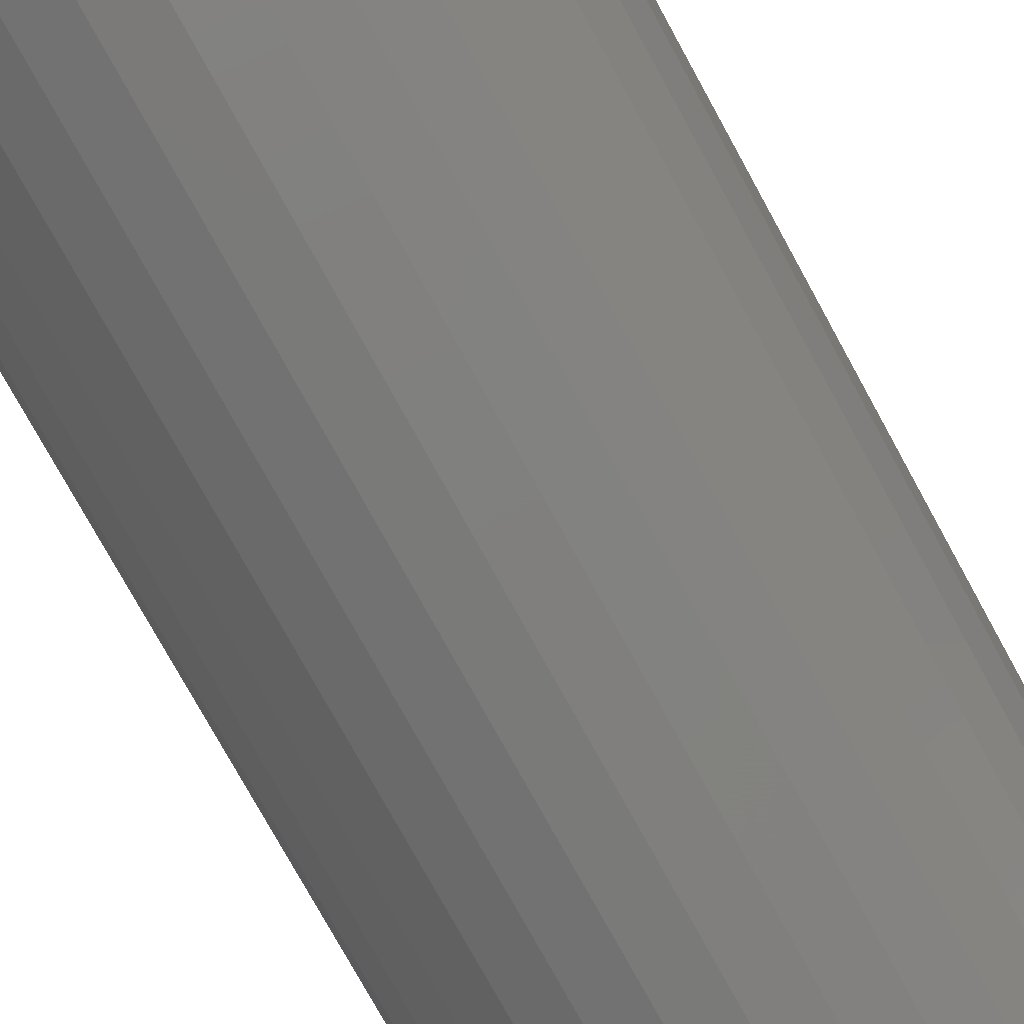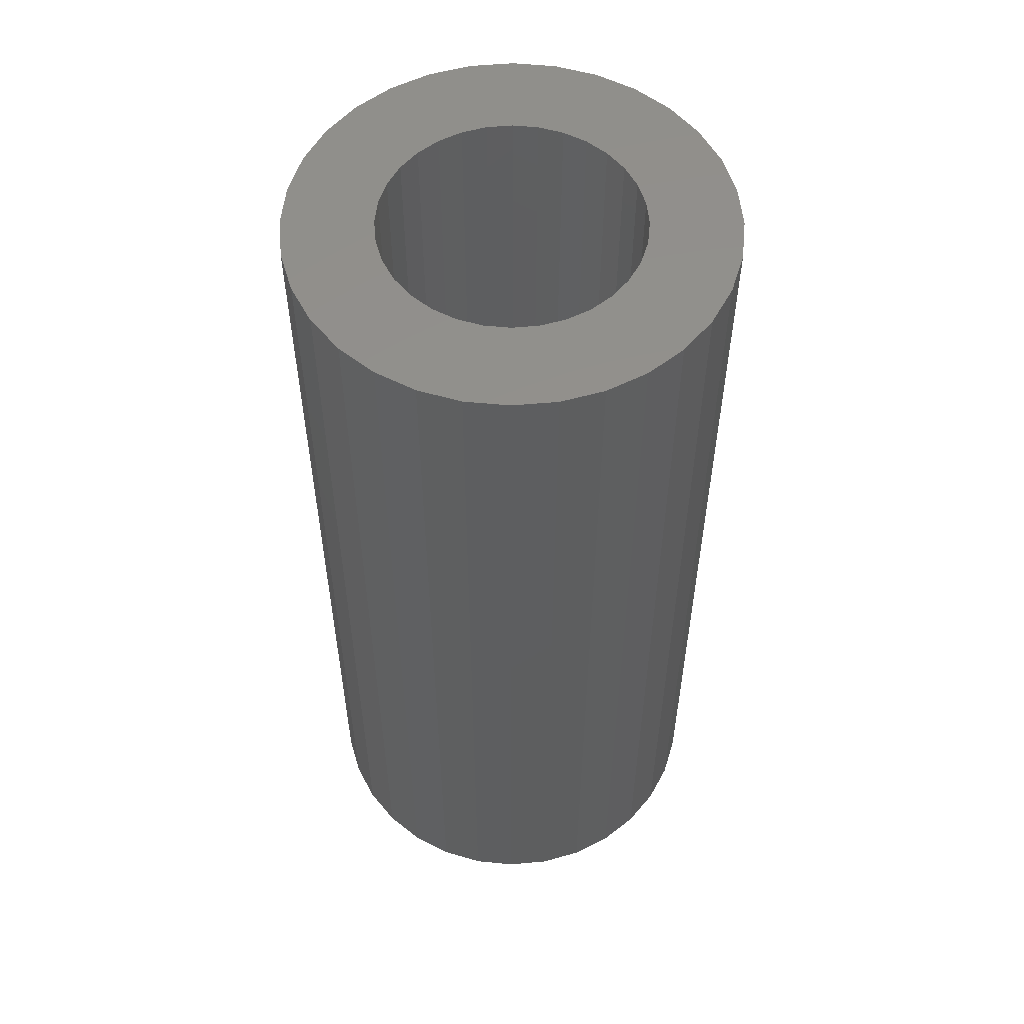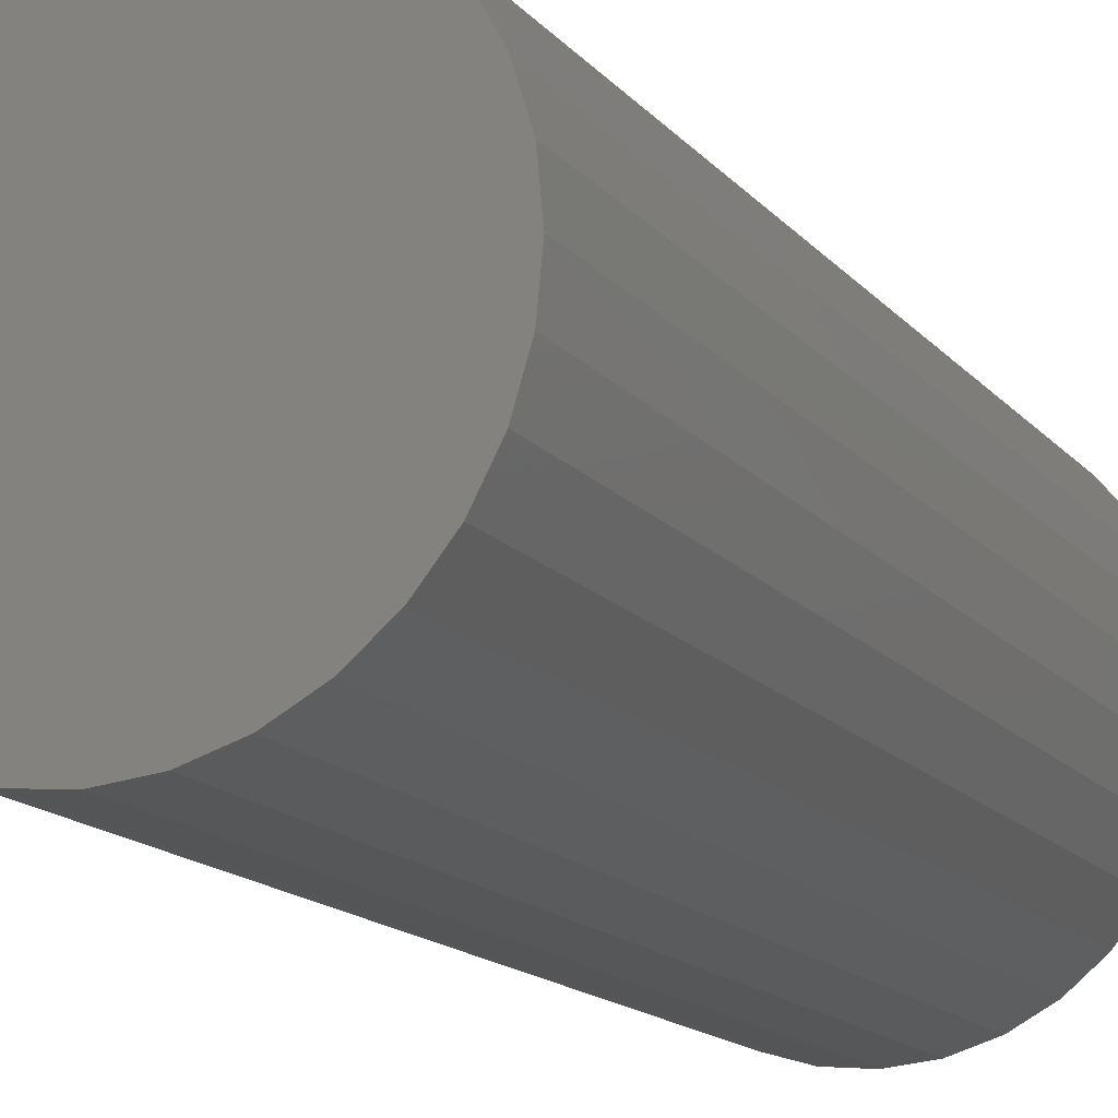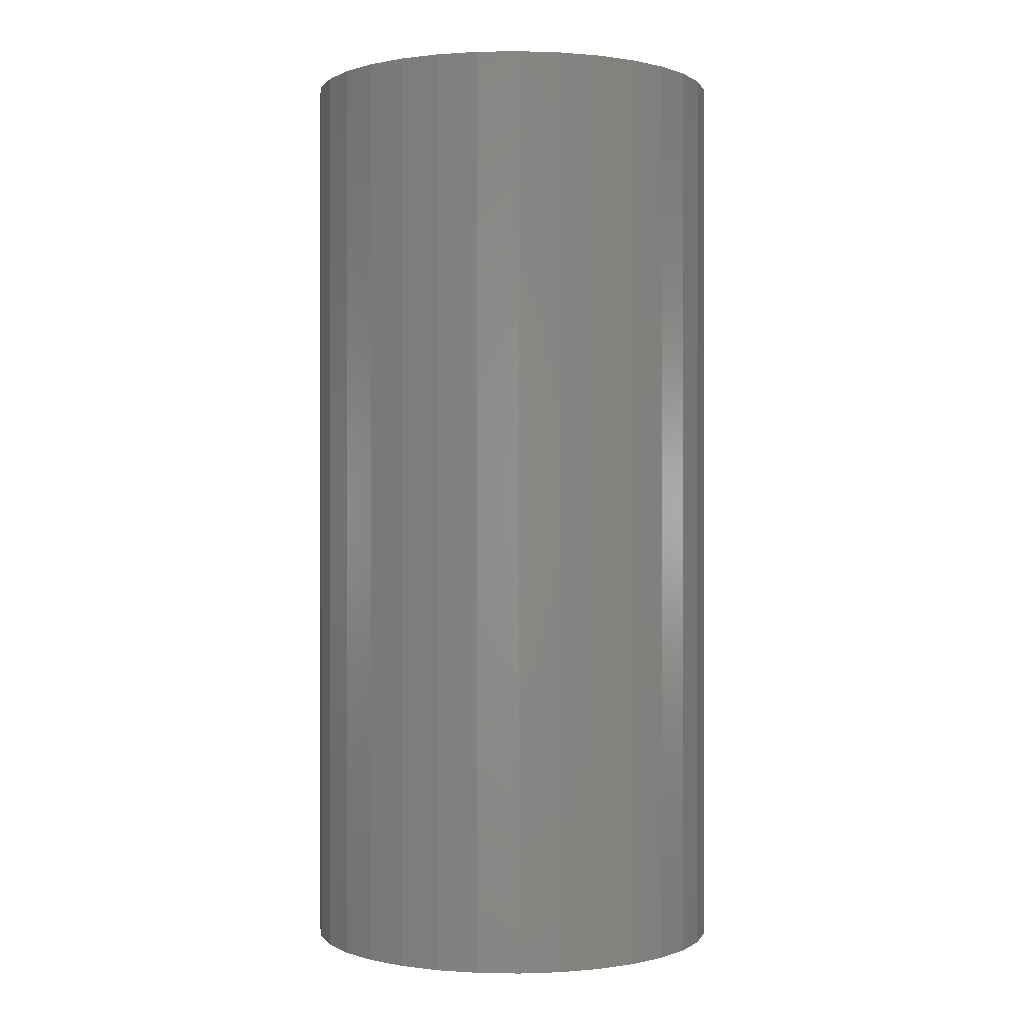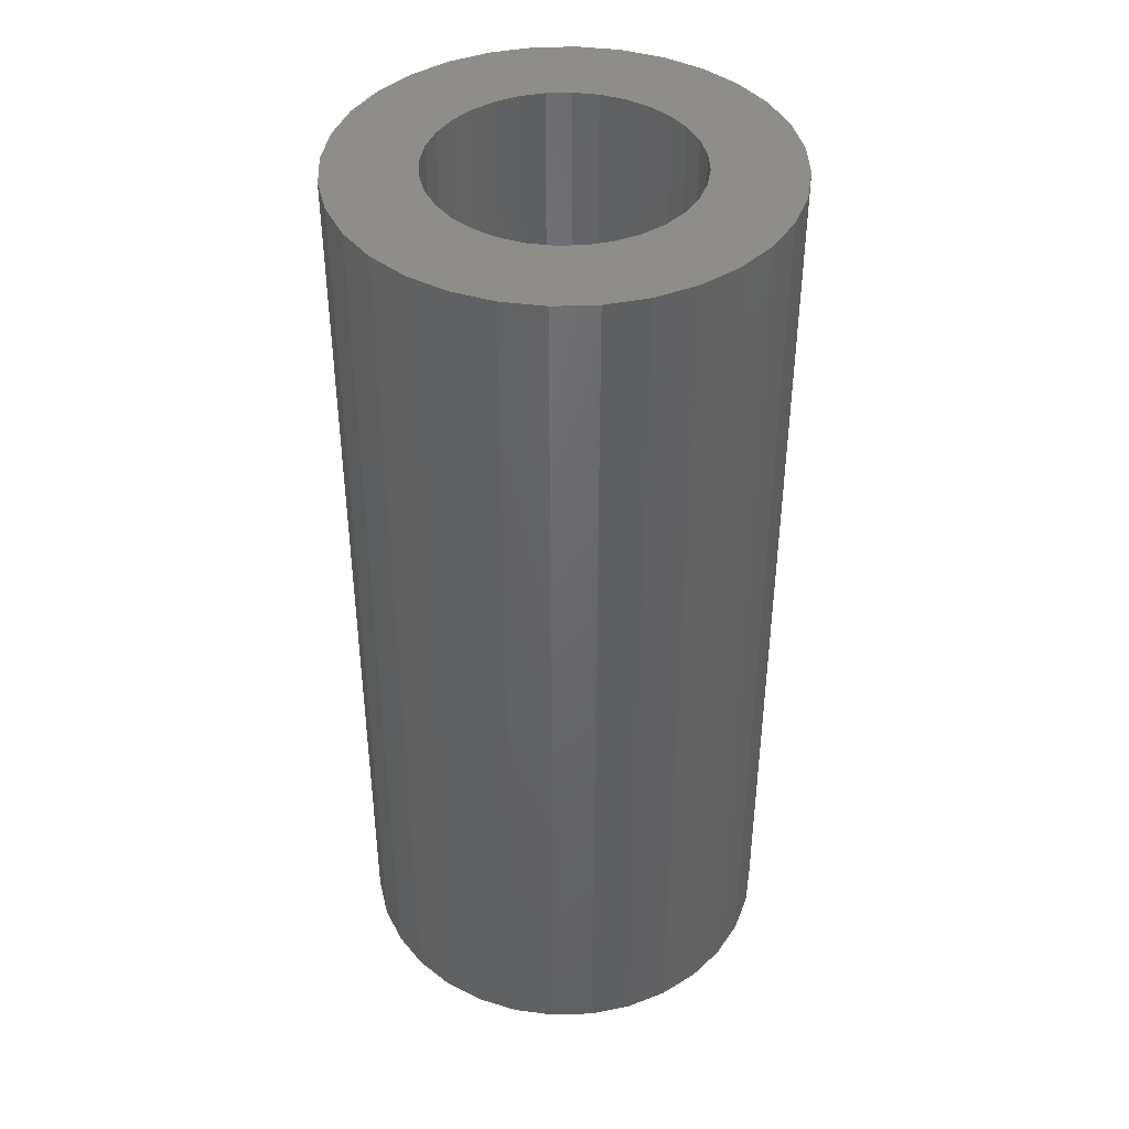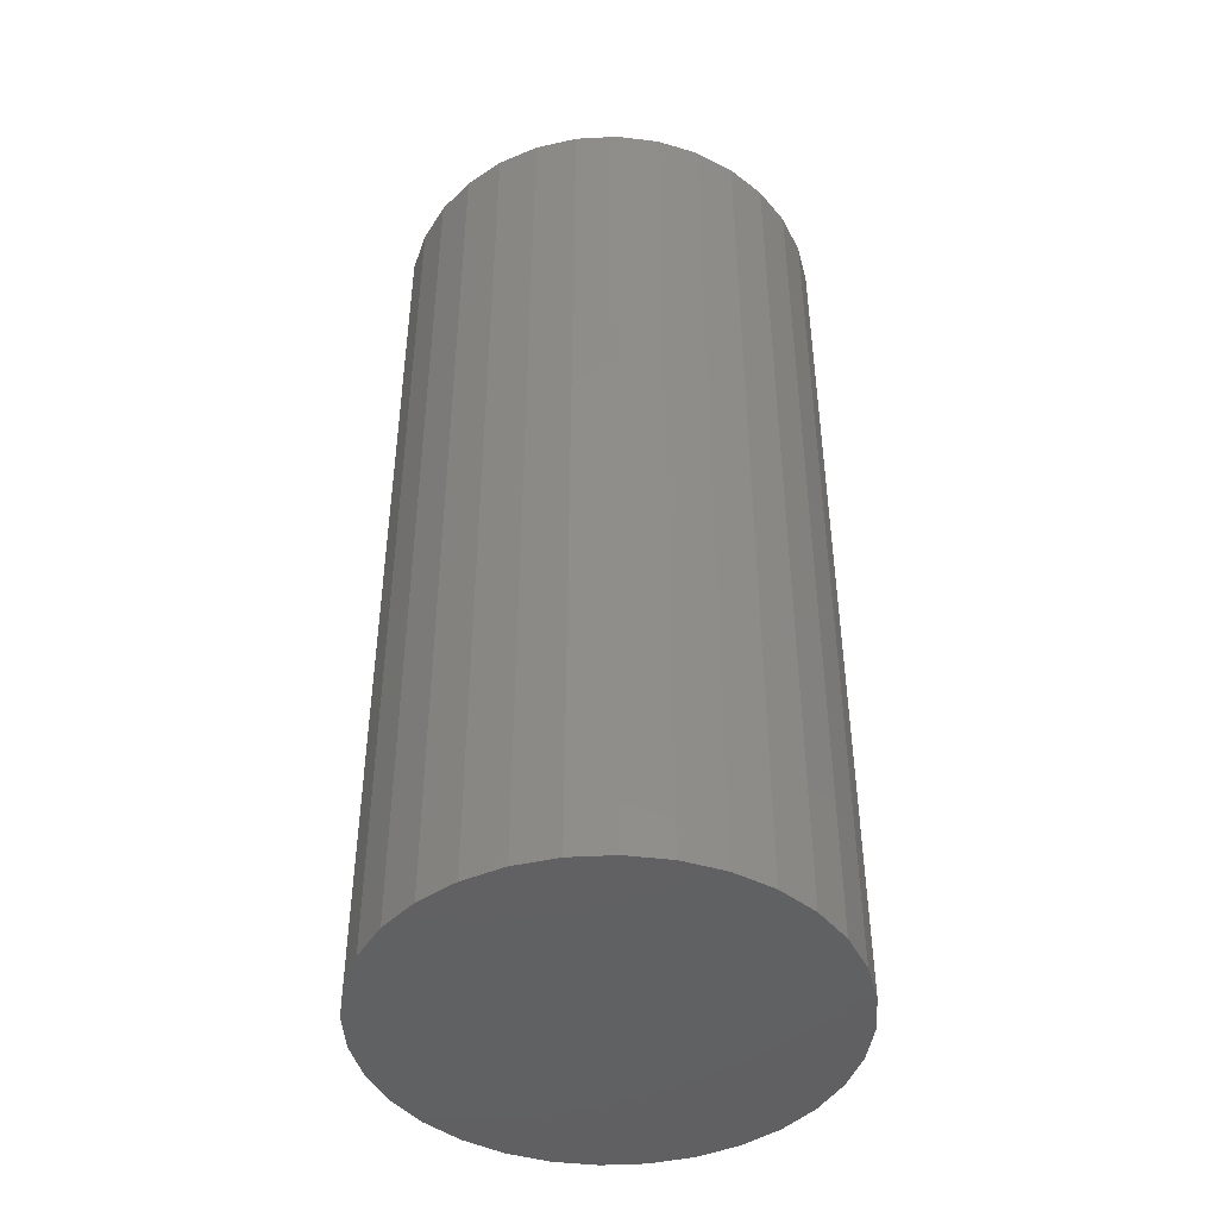
<metadata>
{"format":"stl","ext":"stl","renderer":"f3d","projection":"perspective","resolution":1024,"background":"white","views":[{"elev":-76.9,"azim":28.8,"up":"+Z"},{"elev":55.0,"azim":146.5,"up":"+Y"},{"elev":-15.2,"azim":25.4,"up":"+Z"},{"elev":0.2,"azim":-80.6,"up":"+Y"},{"elev":41.7,"azim":-142.9,"up":"+Y"},{"elev":-44.7,"azim":132.8,"up":"+Y"}]}
</metadata>
<code>
# stl→obj: 128 verts, 252 faces
v -0.1706 -9.587e-18 -5.706e-17
v -0.09836 -5.574e-18 0.01997
v -0.1003 -5.684e-18 6.722e-18
v 0.1456 7.971e-18 0.09595
v 0.02203 1.109e-18 0.1004
v 0.1242 6.779e-18 0.1221
v 0.04124 2.175e-18 0.09459
v 0.05894 3.158e-18 0.08513
v 0.07445 4.019e-18 0.0724
v 0.07445 4.019e-18 -0.0724
v 0.1616 8.857e-18 -0.06609
v 0.1456 7.971e-18 -0.09595
v 0.05894 3.158e-18 -0.08513
v 0.04124 2.175e-18 -0.09459
v 0.02203 1.109e-18 -0.1004
v 0.1242 6.779e-18 -0.1221
v 0.002056 6.96e-34 0.1024
v -0.01792 -1.109e-18 0.1004
v -0.1201 -6.779e-18 0.1221
v -0.09389 -5.326e-18 0.1436
v -0.06403 -3.669e-18 0.1596
v -0.03164 -1.87e-18 0.1694
v 0.002056 -9.547e-34 0.1727
v 0.03575 1.87e-18 0.1694
v 0.06814 3.669e-18 0.1596
v 0.098 5.326e-18 0.1436
v -0.1415 -7.971e-18 0.09595
v -0.03713 -2.175e-18 0.09459
v -0.05483 -3.158e-18 0.08513
v -0.07034 -4.019e-18 0.0724
v -0.1575 -8.857e-18 0.06609
v -0.1415 -7.971e-18 -0.09595
v -0.1575 -8.857e-18 -0.06609
v -0.07034 -4.019e-18 -0.0724
v -0.05483 -3.158e-18 -0.08513
v -0.03713 -2.175e-18 -0.09459
v -0.01792 -1.109e-18 -0.1004
v -0.1201 -6.779e-18 -0.1221
v 0.002056 -1.392e-33 -0.1024
v 0.098 5.326e-18 -0.1436
v 0.06814 3.669e-18 -0.1596
v 0.03575 1.87e-18 -0.1694
v 0.002056 -2.348e-33 -0.1727
v -0.03164 -1.87e-18 -0.1694
v -0.06403 -3.669e-18 -0.1596
v -0.09389 -5.326e-18 -0.1436
v -0.08307 -4.726e-18 0.05688
v -0.09254 -5.251e-18 0.03918
v -0.1673 -9.402e-18 0.03369
v -0.09254 -5.251e-18 -0.03918
v -0.1673 -9.402e-18 -0.03369
v -0.09836 -5.574e-18 -0.01997
v -0.08307 -4.726e-18 -0.05688
v 0.1044 5.684e-18 -1.835e-17
v 0.1025 5.574e-18 0.01997
v 0.1748 9.587e-18 -2.266e-17
v 0.09665 5.251e-18 0.03918
v 0.1714 9.402e-18 0.03369
v 0.08719 4.726e-18 0.05688
v 0.1616 8.857e-18 0.06609
v 0.09665 5.251e-18 -0.03918
v 0.1025 5.574e-18 -0.01997
v 0.1714 9.402e-18 -0.03369
v 0.08719 4.726e-18 -0.05688
v 0.02203 -0.6797 -0.1004
v 0.04124 -0.6797 -0.09459
v 0.05894 -0.6797 -0.08513
v 0.07445 -0.6797 -0.0724
v 0.08719 -0.6797 -0.05688
v 0.09665 -0.6797 -0.03918
v 0.1025 -0.6797 -0.01997
v 0.1044 -0.6797 -1.835e-17
v 0.002056 -0.6797 -0.1024
v -0.01792 -0.6797 -0.1004
v -0.03713 -0.6797 -0.09459
v -0.05483 -0.6797 -0.08513
v -0.07034 -0.6797 -0.0724
v -0.08307 -0.6797 -0.05688
v -0.09254 -0.6797 -0.03918
v -0.09836 -0.6797 -0.01997
v -0.1003 -0.6797 6.722e-18
v -0.01792 -0.6797 0.1004
v -0.03713 -0.6797 0.09459
v -0.05483 -0.6797 0.08513
v -0.07034 -0.6797 0.0724
v -0.08307 -0.6797 0.05688
v -0.09254 -0.6797 0.03918
v -0.09836 -0.6797 0.01997
v 0.002056 -0.6797 0.1024
v 0.02203 -0.6797 0.1004
v 0.04124 -0.6797 0.09459
v 0.05894 -0.6797 0.08513
v 0.07445 -0.6797 0.0724
v 0.08719 -0.6797 0.05688
v 0.09665 -0.6797 0.03918
v 0.1025 -0.6797 0.01997
v -0.03164 -0.75 0.1694
v 0.03575 -0.75 0.1694
v 0.002056 -0.75 0.1727
v -0.06403 -0.75 0.1596
v 0.06814 -0.75 0.1596
v 0.06814 -0.75 -0.1596
v -0.03164 -0.75 -0.1694
v 0.03575 -0.75 -0.1694
v 0.002056 -0.75 -0.1727
v 0.098 -0.75 0.1436
v -0.09389 -0.75 0.1436
v 0.1242 -0.75 0.1221
v -0.1201 -0.75 0.1221
v 0.1456 -0.75 0.09595
v -0.1415 -0.75 0.09595
v 0.1616 -0.75 0.06609
v -0.1575 -0.75 0.06609
v 0.1714 -0.75 0.03369
v -0.1673 -0.75 0.03369
v 0.1748 -0.75 -2.266e-17
v -0.1706 -0.75 -5.706e-17
v 0.1714 -0.75 -0.03369
v -0.1673 -0.75 -0.03369
v 0.1616 -0.75 -0.06609
v -0.1575 -0.75 -0.06609
v 0.1456 -0.75 -0.09595
v -0.1415 -0.75 -0.09595
v 0.1242 -0.75 -0.1221
v -0.1201 -0.75 -0.1221
v 0.098 -0.75 -0.1436
v -0.09389 -0.75 -0.1436
v -0.06403 -0.75 -0.1596
f 1 2 3
f 4 5 6
f 4 7 5
f 8 7 4
f 9 8 4
f 10 11 12
f 13 10 12
f 14 13 12
f 15 14 12
f 16 15 12
f 17 18 19
f 17 19 20
f 17 20 21
f 17 21 22
f 17 22 23
f 17 23 24
f 17 24 25
f 17 25 26
f 17 26 6
f 17 6 5
f 27 19 18
f 27 18 28
f 27 28 29
f 27 29 30
f 27 30 31
f 32 33 34
f 32 34 35
f 32 35 36
f 32 36 37
f 32 37 38
f 39 15 16
f 39 16 40
f 39 40 41
f 39 41 42
f 39 42 43
f 39 43 44
f 39 44 45
f 39 45 46
f 39 46 38
f 39 38 37
f 30 47 31
f 31 47 48
f 31 48 49
f 49 48 2
f 49 2 1
f 50 51 52
f 52 51 1
f 52 1 3
f 34 33 53
f 53 33 51
f 53 51 50
f 54 55 56
f 56 55 57
f 56 57 58
f 58 57 59
f 58 59 60
f 60 59 9
f 60 9 4
f 61 62 63
f 63 62 54
f 63 54 56
f 10 64 11
f 11 64 61
f 11 61 63
f 39 65 15
f 15 65 66
f 15 66 14
f 14 66 67
f 14 67 13
f 13 67 68
f 13 68 10
f 10 68 69
f 10 69 64
f 64 69 70
f 64 70 61
f 61 70 71
f 61 71 62
f 62 71 72
f 62 72 54
f 65 39 73
f 73 39 37
f 73 37 74
f 74 37 36
f 74 36 75
f 75 36 35
f 75 35 76
f 76 35 34
f 76 34 77
f 77 34 53
f 77 53 78
f 78 53 50
f 78 50 79
f 79 50 52
f 79 52 80
f 80 52 3
f 80 3 81
f 17 82 18
f 18 82 83
f 18 83 28
f 28 83 84
f 28 84 29
f 29 84 85
f 29 85 30
f 30 85 86
f 30 86 47
f 47 86 87
f 47 87 48
f 48 87 88
f 48 88 2
f 2 88 81
f 2 81 3
f 82 17 89
f 89 17 5
f 89 5 90
f 90 5 7
f 90 7 91
f 91 7 8
f 91 8 92
f 92 8 9
f 92 9 93
f 93 9 59
f 93 59 94
f 94 59 57
f 94 57 95
f 95 57 55
f 95 55 96
f 96 55 54
f 96 54 72
f 71 96 72
f 95 96 71
f 70 95 71
f 94 95 70
f 69 94 70
f 79 87 78
f 88 87 79
f 80 88 79
f 88 80 81
f 87 86 78
f 78 86 85
f 78 85 77
f 77 85 84
f 77 84 76
f 76 84 83
f 76 83 75
f 75 83 82
f 75 82 74
f 74 82 89
f 74 89 73
f 73 89 90
f 73 90 65
f 65 90 91
f 65 91 66
f 66 91 92
f 66 92 67
f 67 92 93
f 67 93 68
f 68 93 94
f 68 94 69
f 97 98 99
f 98 97 100
f 98 100 101
f 102 103 104
f 104 103 105
f 101 100 106
f 106 100 107
f 106 107 108
f 108 107 109
f 108 109 110
f 110 109 111
f 110 111 112
f 112 111 113
f 112 113 114
f 114 113 115
f 114 115 116
f 116 115 117
f 116 117 118
f 118 117 119
f 118 119 120
f 120 119 121
f 120 121 122
f 122 121 123
f 122 123 124
f 124 123 125
f 124 125 126
f 126 125 127
f 126 127 102
f 102 127 128
f 102 128 103
f 56 116 63
f 63 116 118
f 63 118 11
f 11 118 120
f 11 120 12
f 12 120 122
f 12 122 16
f 16 122 124
f 16 124 40
f 40 124 126
f 40 126 41
f 41 126 102
f 41 102 42
f 42 102 104
f 42 104 43
f 43 104 105
f 43 105 44
f 44 105 103
f 44 103 45
f 45 103 128
f 45 128 46
f 46 128 127
f 46 127 38
f 38 127 125
f 38 125 32
f 32 125 123
f 32 123 33
f 33 123 121
f 33 121 51
f 51 121 119
f 51 119 1
f 1 119 117
f 1 117 49
f 49 117 115
f 49 115 31
f 31 115 113
f 31 113 27
f 27 113 111
f 27 111 19
f 19 111 109
f 19 109 20
f 20 109 107
f 20 107 21
f 21 107 100
f 21 100 22
f 22 100 97
f 22 97 23
f 23 97 99
f 23 99 24
f 24 99 98
f 24 98 25
f 25 98 101
f 25 101 26
f 26 101 106
f 26 106 6
f 6 106 108
f 6 108 4
f 4 108 110
f 4 110 60
f 60 110 112
f 60 112 58
f 58 112 114
f 58 114 56
f 56 114 116

</code>
